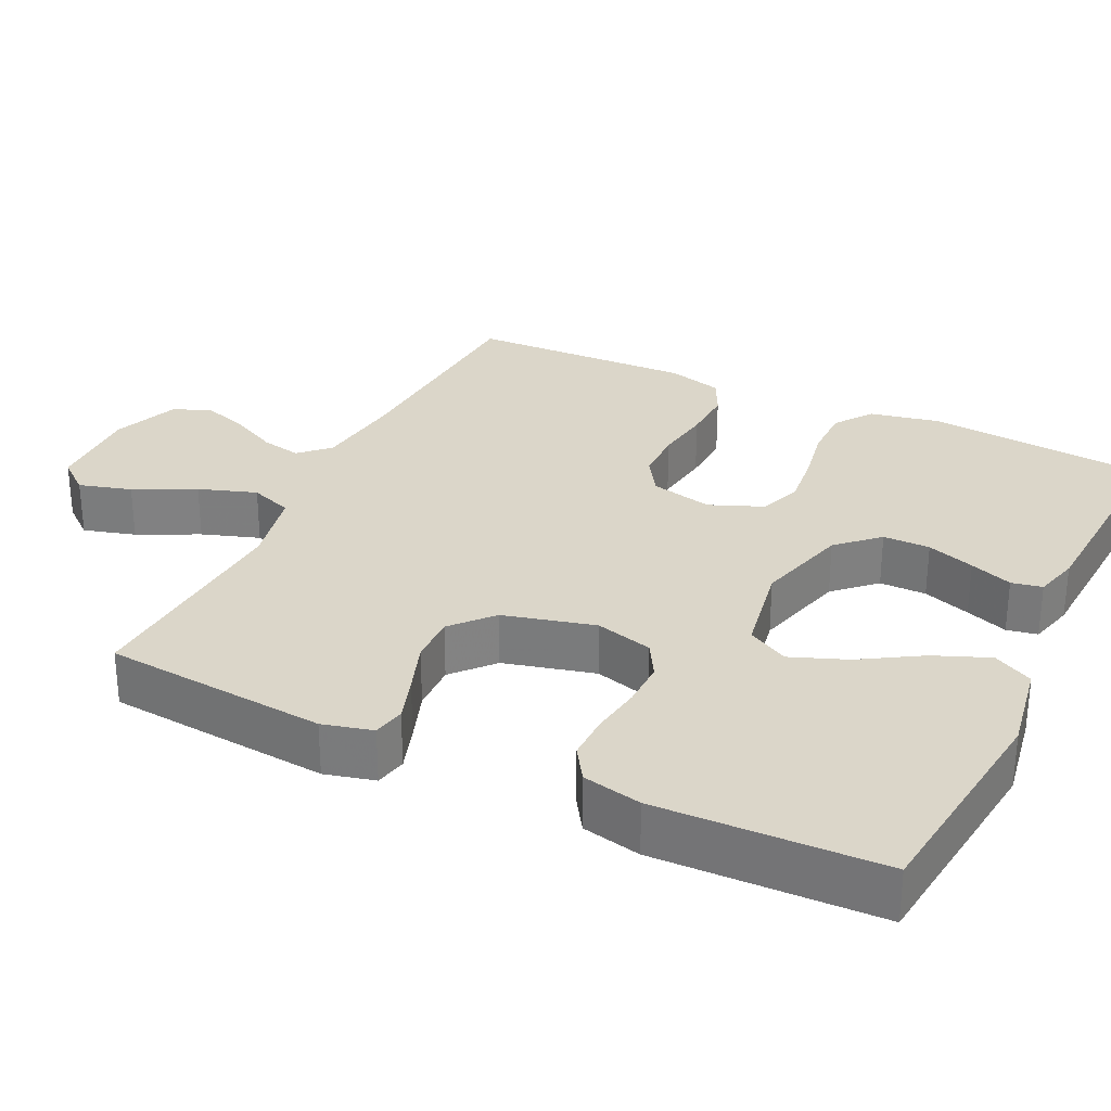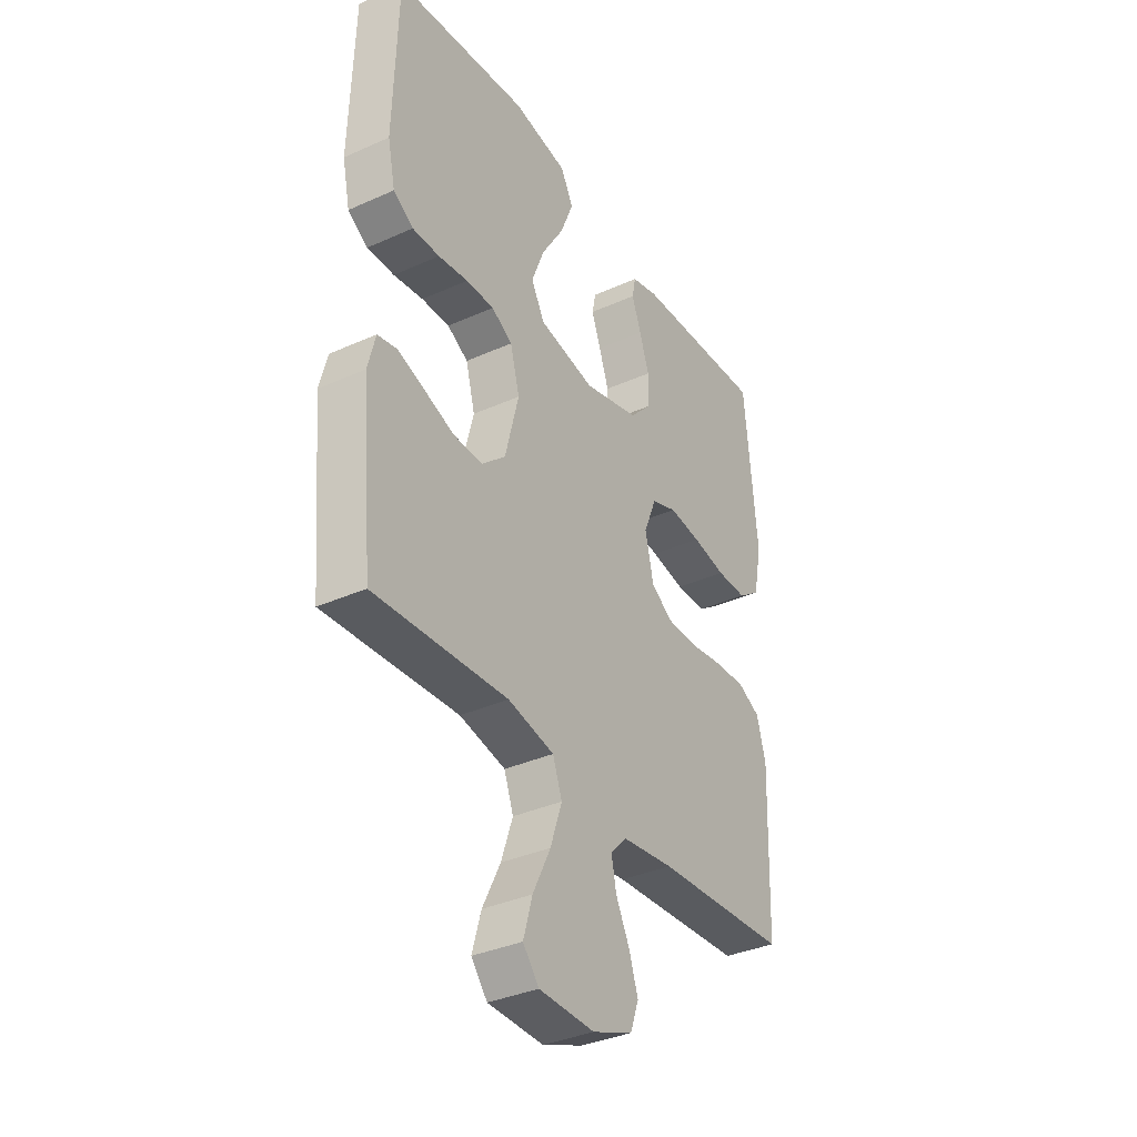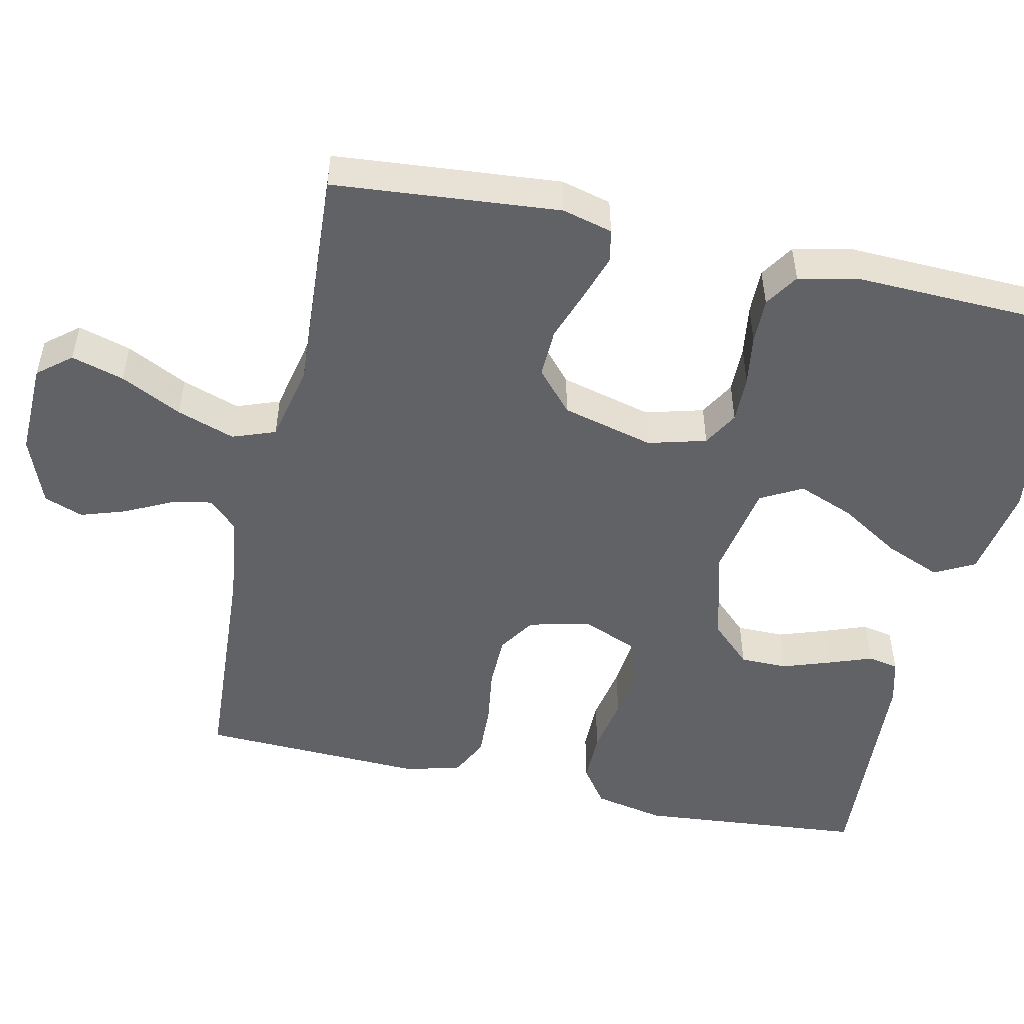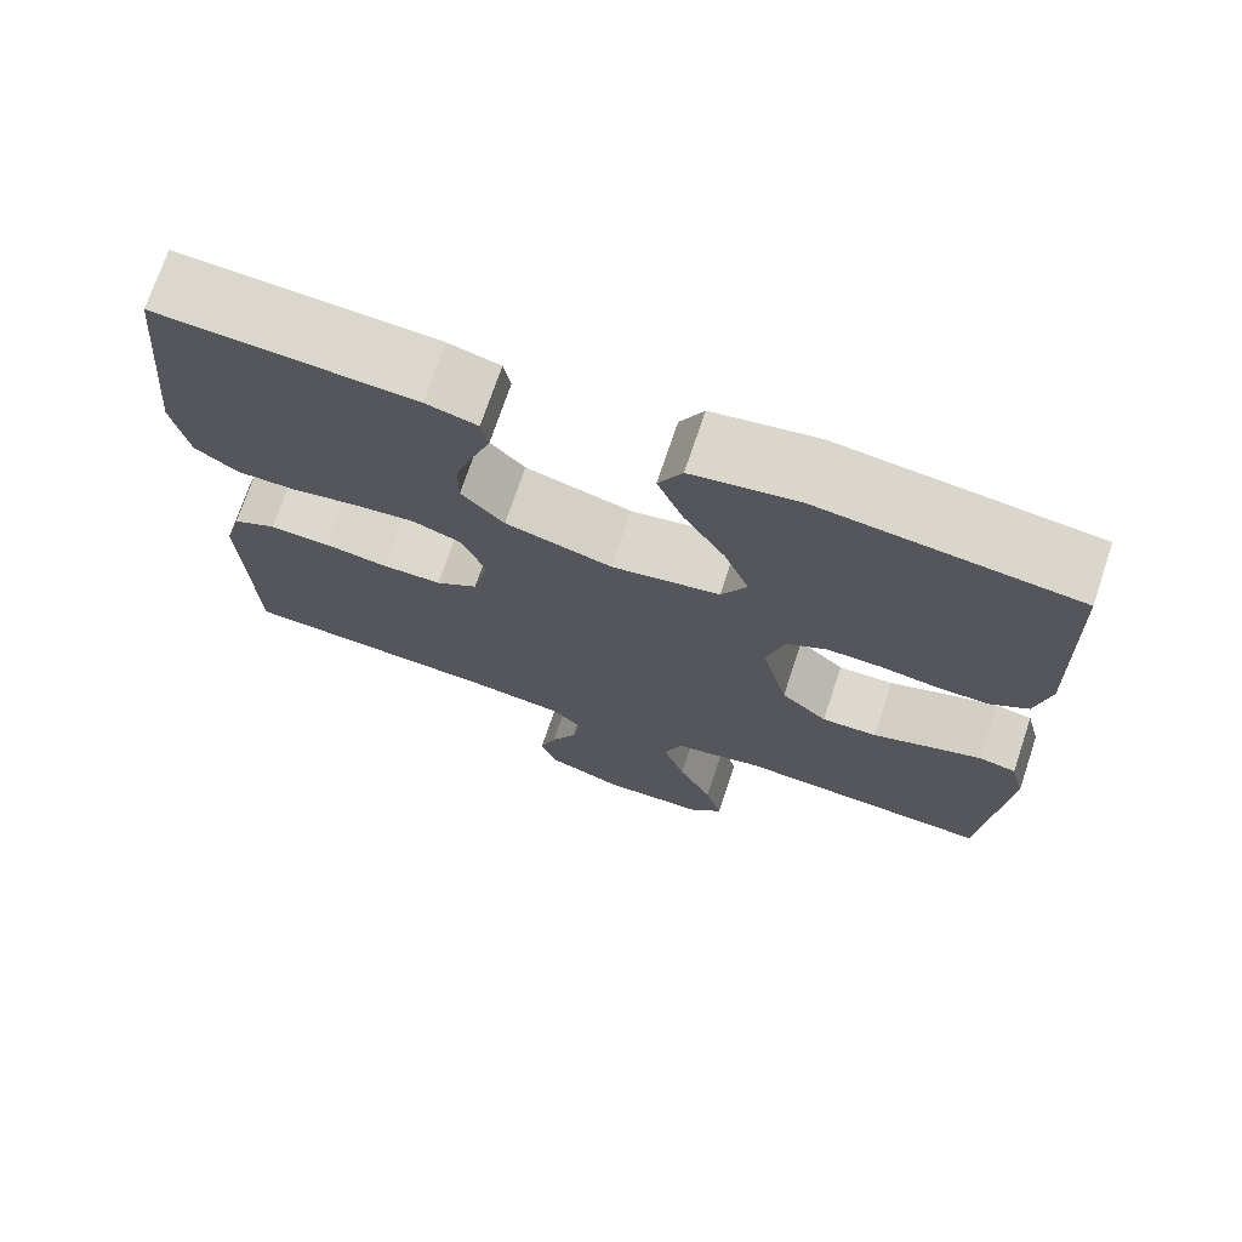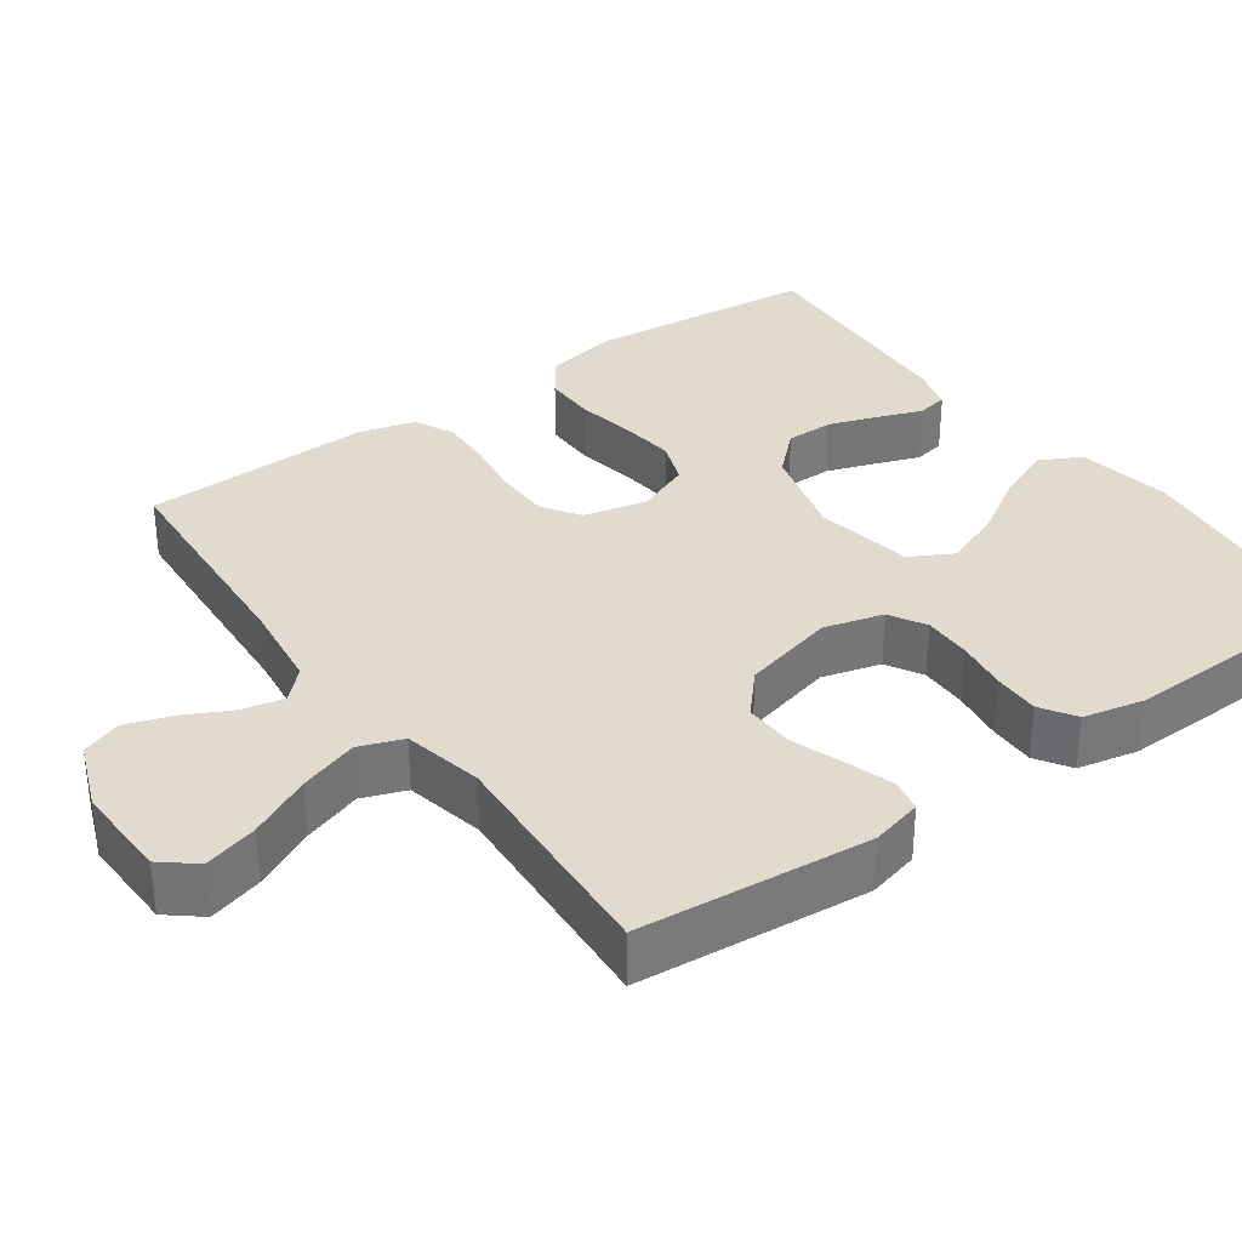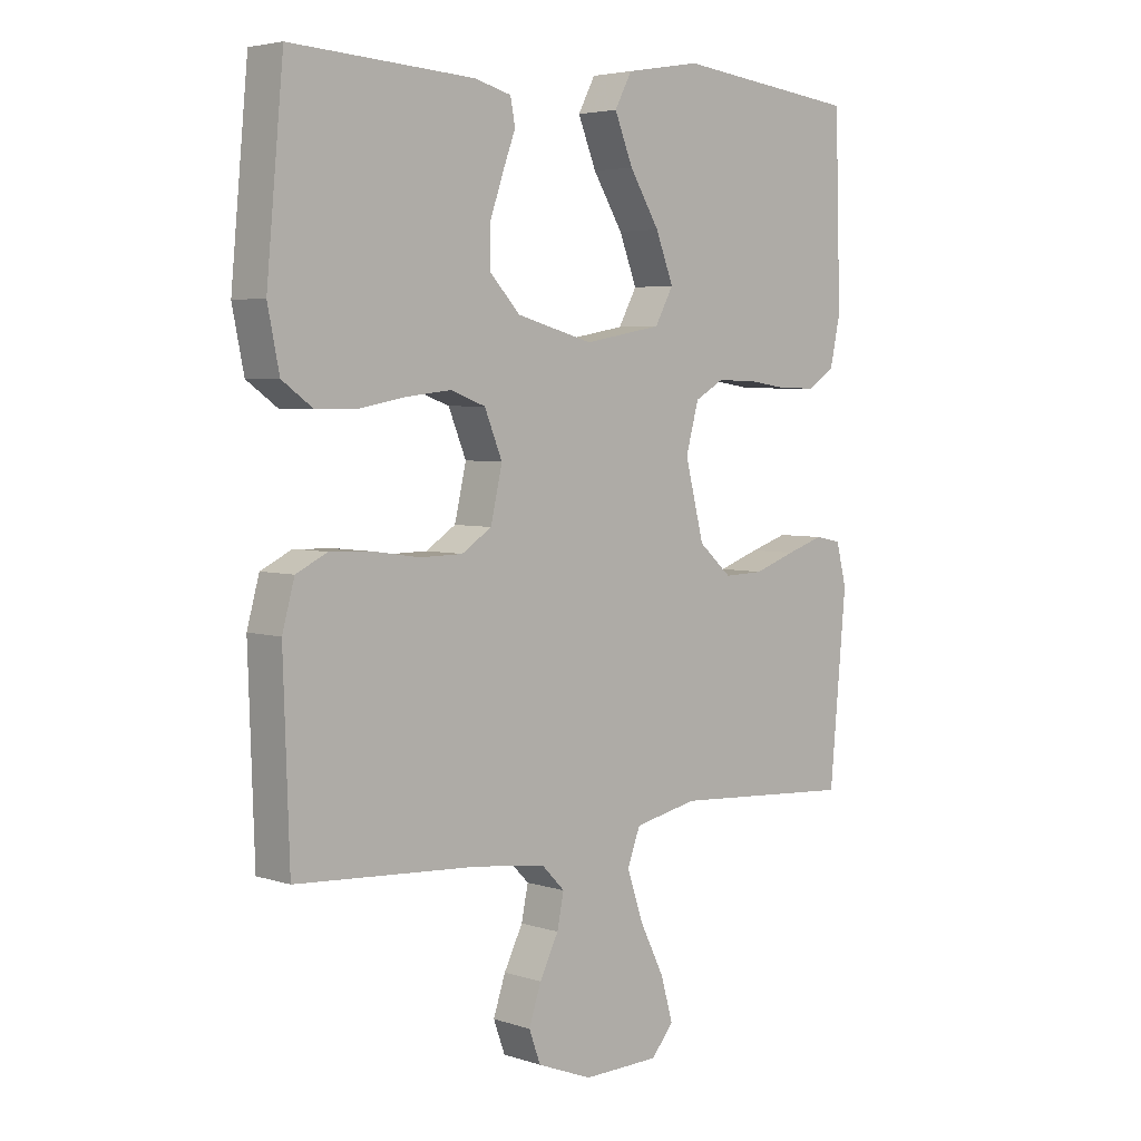
<metadata>
{"format":"obj","ext":"obj","renderer":"f3d","projection":"perspective","resolution":1024,"background":"white","views":[{"elev":29.7,"azim":-64.3,"up":"+Y"},{"elev":-35.7,"azim":-59.4,"up":"+Z"},{"elev":-50.6,"azim":-102.5,"up":"+Y"},{"elev":72.3,"azim":-161.5,"up":"+Z"},{"elev":33.6,"azim":-125.5,"up":"+Y"},{"elev":4.4,"azim":136.2,"up":"+Z"}]}
</metadata>
<code>
v 0.5 0.07 -0.5
v 0.2 0.07 -0.519
v 0.084 0.07 -0.534
v 0.047 0.07 -0.572
v 0.058 0.07 -0.626
v 0.089 0.07 -0.688
v 0.109 0.07 -0.748
v 0.09 0.07 -0.8
v 0 0.07 -0.835
v -0.125 0.07 -0.832
v -0.161 0.07 -0.788
v -0.141 0.07 -0.718
v -0.101 0.07 -0.637
v -0.075 0.07 -0.56
v -0.096 0.07 -0.503
v -0.2 0.07 -0.481
v -0.5 0.07 -0.5
v -0.527 0.07 -0.2
v -0.51 0.07 -0.133
v -0.467 0.07 -0.124
v -0.406 0.07 -0.144
v -0.338 0.07 -0.168
v -0.273 0.07 -0.17
v -0.219 0.07 -0.122
v -0.188 0.07 0
v -0.209 0.07 0.077
v -0.256 0.07 0.104
v -0.319 0.07 0.103
v -0.386 0.07 0.093
v -0.447 0.07 0.092
v -0.492 0.07 0.121
v -0.509 0.07 0.2
v -0.5 0.07 0.5
v -0.2 0.07 0.535
v -0.077 0.07 0.514
v -0.049 0.07 0.461
v -0.079 0.07 0.387
v -0.128 0.07 0.307
v -0.157 0.07 0.232
v -0.127 0.07 0.177
v 0 0.07 0.154
v 0.125 0.07 0.188
v 0.175 0.07 0.241
v 0.175 0.07 0.304
v 0.153 0.07 0.368
v 0.132 0.07 0.425
v 0.14 0.07 0.466
v 0.2 0.07 0.482
v 0.5 0.07 0.5
v 0.528 0.07 0.2
v 0.509 0.07 0.106
v 0.459 0.07 0.07
v 0.39 0.07 0.07
v 0.314 0.07 0.084
v 0.242 0.07 0.092
v 0.185 0.07 0.071
v 0.156 0.07 0
v 0.175 0.07 -0.083
v 0.224 0.07 -0.115
v 0.294 0.07 -0.116
v 0.369 0.07 -0.105
v 0.439 0.07 -0.102
v 0.49 0.07 -0.127
v 0.51 0.07 -0.2
v 0.5 0 -0.5
v 0.2 0 -0.519
v 0.084 0 -0.534
v 0.047 0 -0.572
v 0.058 0 -0.626
v 0.089 0 -0.688
v 0.109 0 -0.748
v 0.09 0 -0.8
v 0 0 -0.835
v -0.125 0 -0.832
v -0.161 0 -0.788
v -0.141 0 -0.718
v -0.101 0 -0.637
v -0.075 0 -0.56
v -0.096 0 -0.503
v -0.2 0 -0.481
v -0.5 0 -0.5
v -0.527 0 -0.2
v -0.51 0 -0.133
v -0.467 0 -0.124
v -0.406 0 -0.144
v -0.338 0 -0.168
v -0.273 0 -0.17
v -0.219 0 -0.122
v -0.188 0 0
v -0.209 0 0.077
v -0.256 0 0.104
v -0.319 0 0.103
v -0.386 0 0.093
v -0.447 0 0.092
v -0.492 0 0.121
v -0.509 0 0.2
v -0.5 0 0.5
v -0.2 0 0.535
v -0.077 0 0.514
v -0.049 0 0.461
v -0.079 0 0.387
v -0.128 0 0.307
v -0.157 0 0.232
v -0.127 0 0.177
v 0 0 0.154
v 0.125 0 0.188
v 0.175 0 0.241
v 0.175 0 0.304
v 0.153 0 0.368
v 0.132 0 0.425
v 0.14 0 0.466
v 0.2 0 0.482
v 0.5 0 0.5
v 0.528 0 0.2
v 0.509 0 0.106
v 0.459 0 0.07
v 0.39 0 0.07
v 0.314 0 0.084
v 0.242 0 0.092
v 0.185 0 0.071
v 0.156 0 0
v 0.175 0 -0.083
v 0.224 0 -0.115
v 0.294 0 -0.116
v 0.369 0 -0.105
v 0.439 0 -0.102
v 0.49 0 -0.127
v 0.51 0 -0.2
f 63 64 1 2
f 60 61 62 63
f 59 60 63 2
f 58 59 2 3
f 57 58 3 4
f 51 52 53 54
f 51 54 55
f 50 51 55
f 49 50 55 56
f 45 46 47 48
f 44 45 48 49
f 43 44 49 56
f 35 36 37 38
f 35 38 39
f 34 35 39
f 33 34 39
f 32 33 39 40
f 28 29 30 31
f 27 28 31 32
f 19 20 21 22
f 17 18 19 22
f 16 17 22 23
f 15 16 23 24
f 10 11 12 13
f 10 13 14
f 9 10 14
f 8 9 14
f 5 6 7 8
f 4 5 8 14
f 57 4 14 15
f 42 43 56 57
f 41 42 57 15
f 27 32 40 41
f 26 27 41
f 25 26 41
f 15 24 25 41
f 66 65 128 127
f 127 126 125 124
f 66 127 124 123
f 67 66 123 122
f 68 67 122 121
f 118 117 116 115
f 119 118 115
f 119 115 114
f 120 119 114 113
f 112 111 110 109
f 113 112 109 108
f 120 113 108 107
f 102 101 100 99
f 103 102 99
f 103 99 98
f 103 98 97
f 104 103 97 96
f 95 94 93 92
f 96 95 92 91
f 86 85 84 83
f 86 83 82 81
f 87 86 81 80
f 88 87 80 79
f 77 76 75 74
f 78 77 74
f 78 74 73
f 78 73 72
f 72 71 70 69
f 78 72 69 68
f 79 78 68 121
f 121 120 107 106
f 79 121 106 105
f 105 104 96 91
f 105 91 90
f 105 90 89
f 105 89 88 79
f 1 65 66 2
f 2 66 67 3
f 3 67 68 4
f 4 68 69 5
f 5 69 70 6
f 6 70 71 7
f 7 71 72 8
f 8 72 73 9
f 9 73 74 10
f 10 74 75 11
f 11 75 76 12
f 12 76 77 13
f 13 77 78 14
f 14 78 79 15
f 15 79 80 16
f 16 80 81 17
f 17 81 82 18
f 18 82 83 19
f 19 83 84 20
f 20 84 85 21
f 21 85 86 22
f 22 86 87 23
f 23 87 88 24
f 24 88 89 25
f 25 89 90 26
f 26 90 91 27
f 27 91 92 28
f 28 92 93 29
f 29 93 94 30
f 30 94 95 31
f 31 95 96 32
f 32 96 97 33
f 33 97 98 34
f 34 98 99 35
f 35 99 100 36
f 36 100 101 37
f 37 101 102 38
f 38 102 103 39
f 39 103 104 40
f 40 104 105 41
f 41 105 106 42
f 42 106 107 43
f 43 107 108 44
f 44 108 109 45
f 45 109 110 46
f 46 110 111 47
f 47 111 112 48
f 48 112 113 49
f 49 113 114 50
f 50 114 115 51
f 51 115 116 52
f 52 116 117 53
f 53 117 118 54
f 54 118 119 55
f 55 119 120 56
f 56 120 121 57
f 57 121 122 58
f 58 122 123 59
f 59 123 124 60
f 60 124 125 61
f 61 125 126 62
f 62 126 127 63
f 63 127 128 64
f 64 128 65 1

</code>
